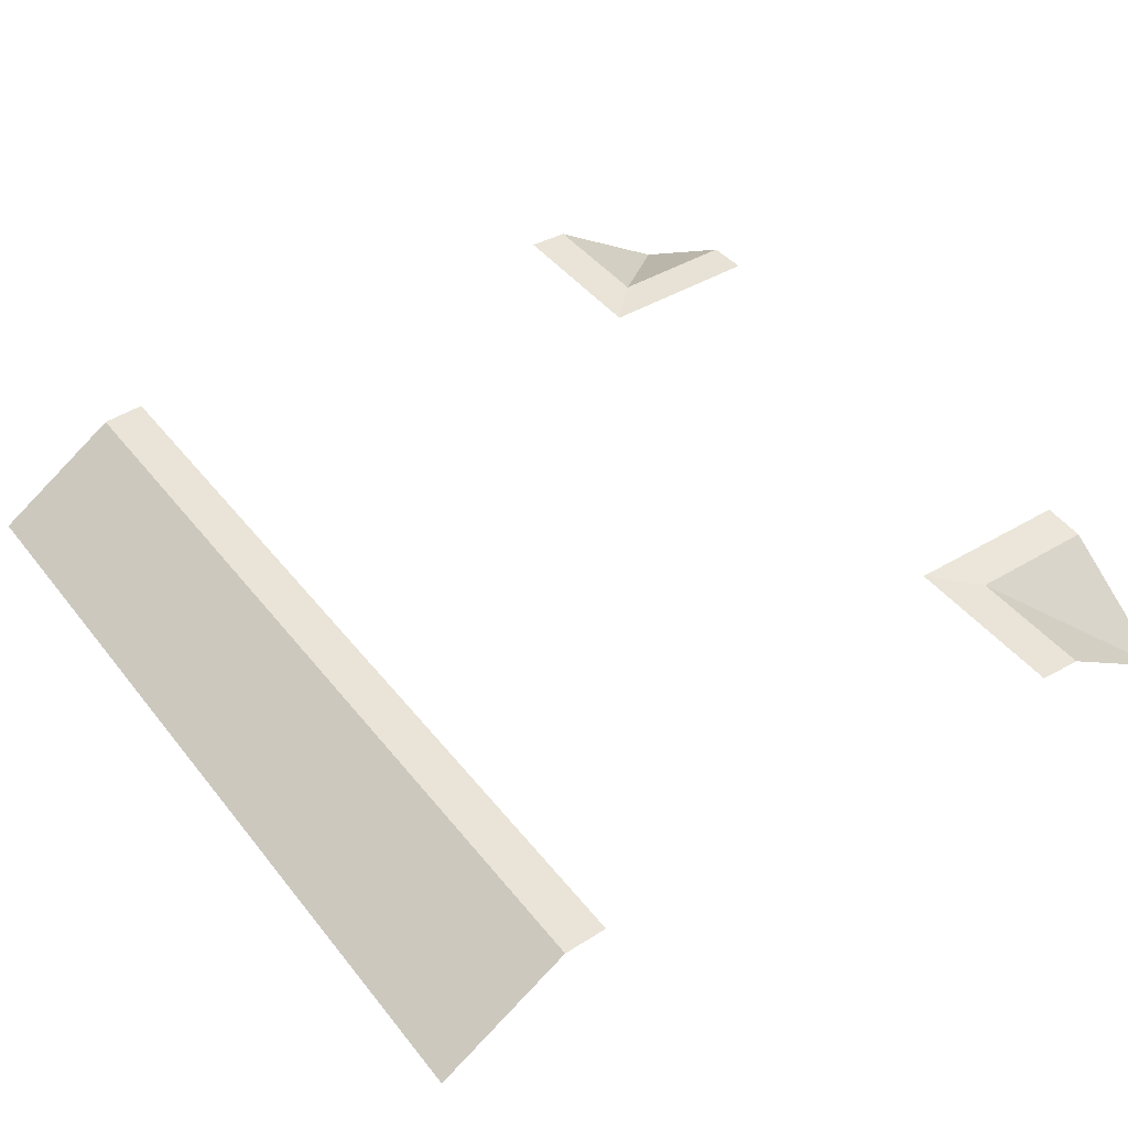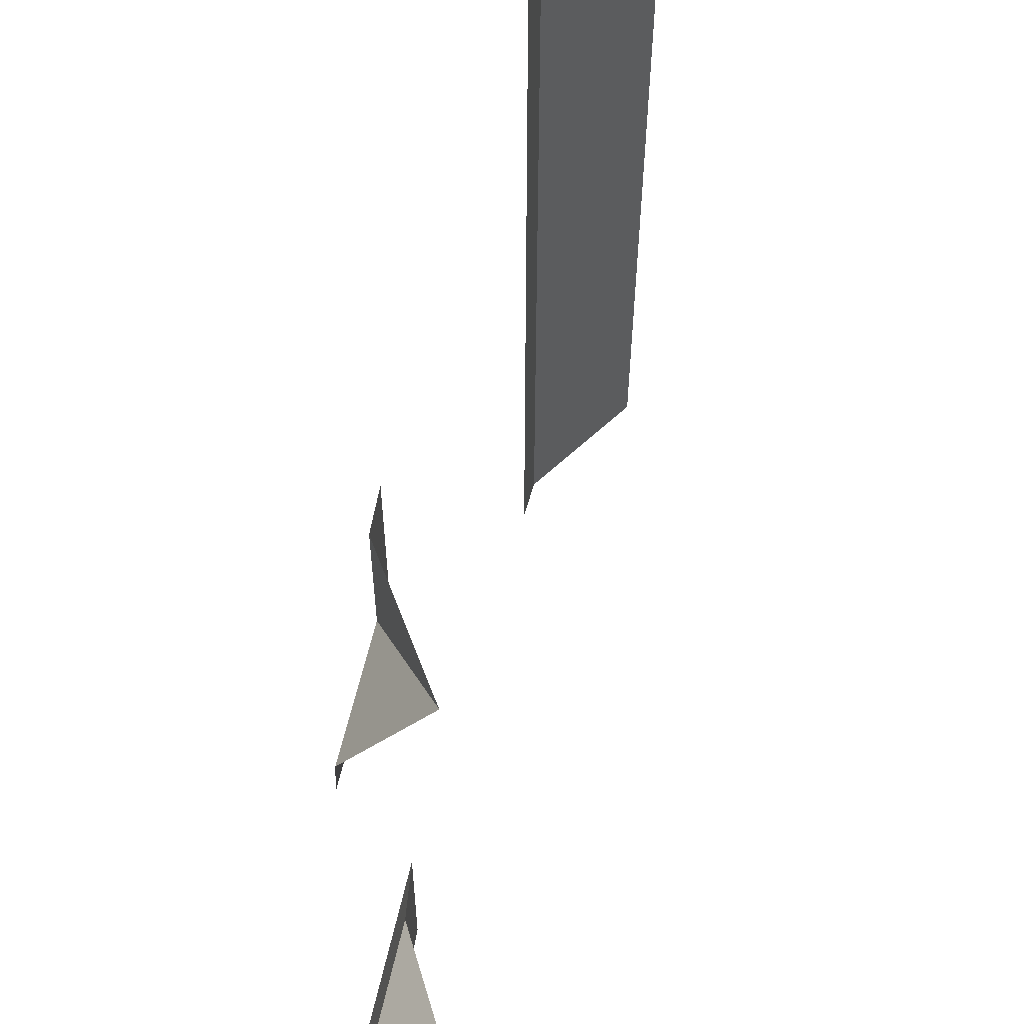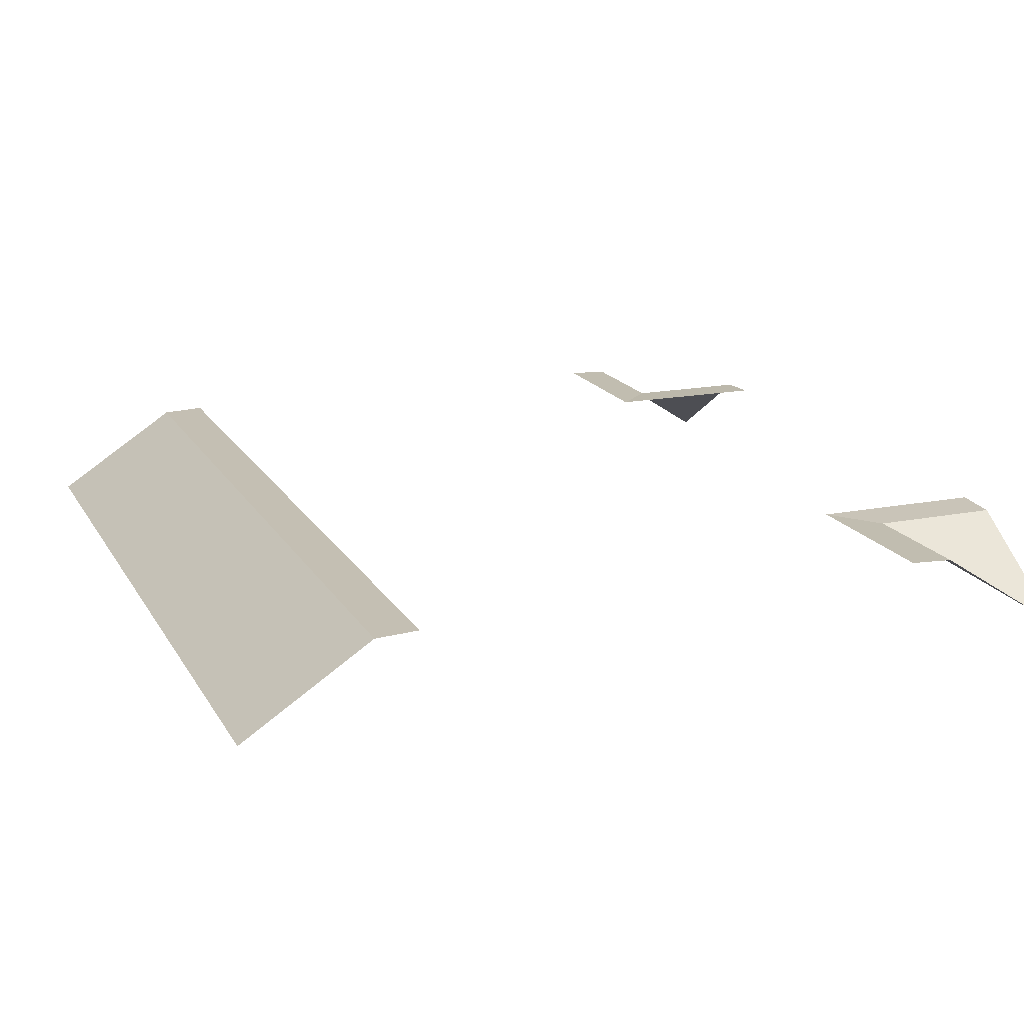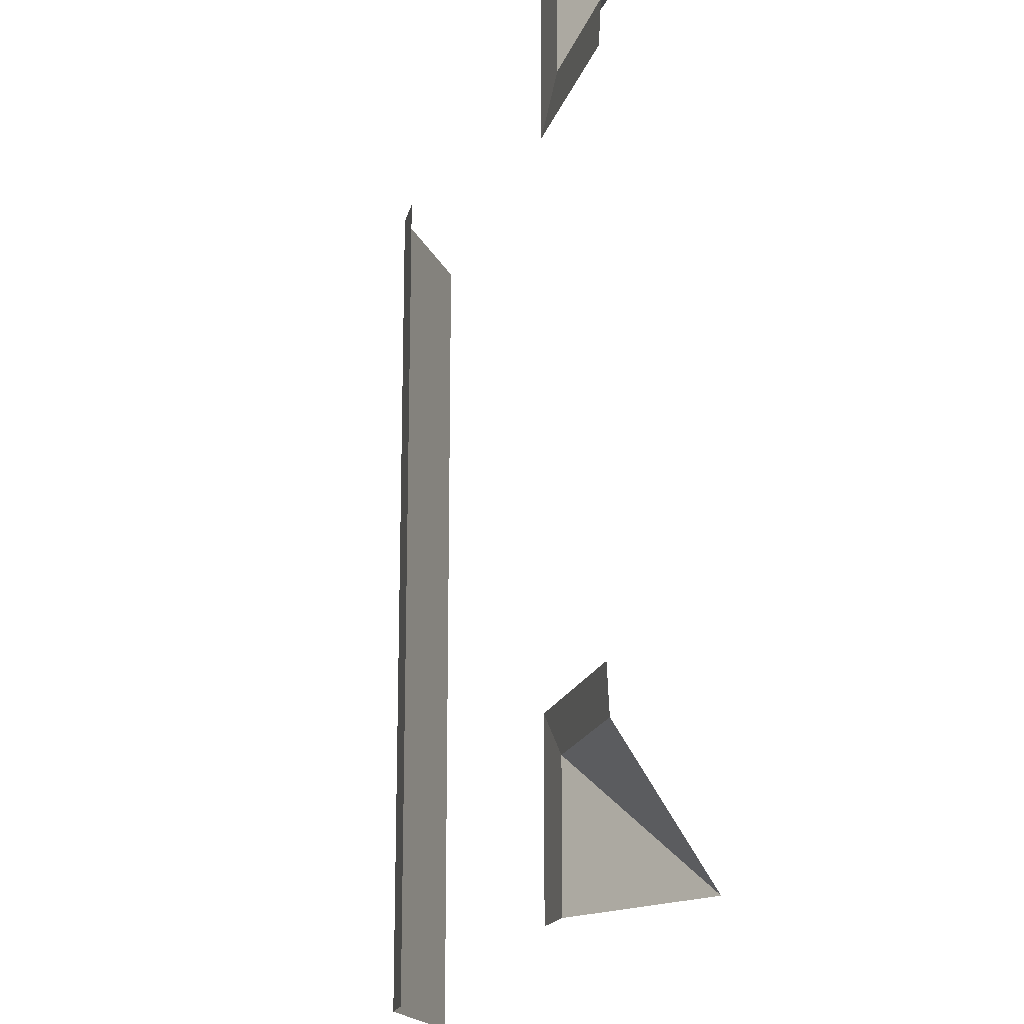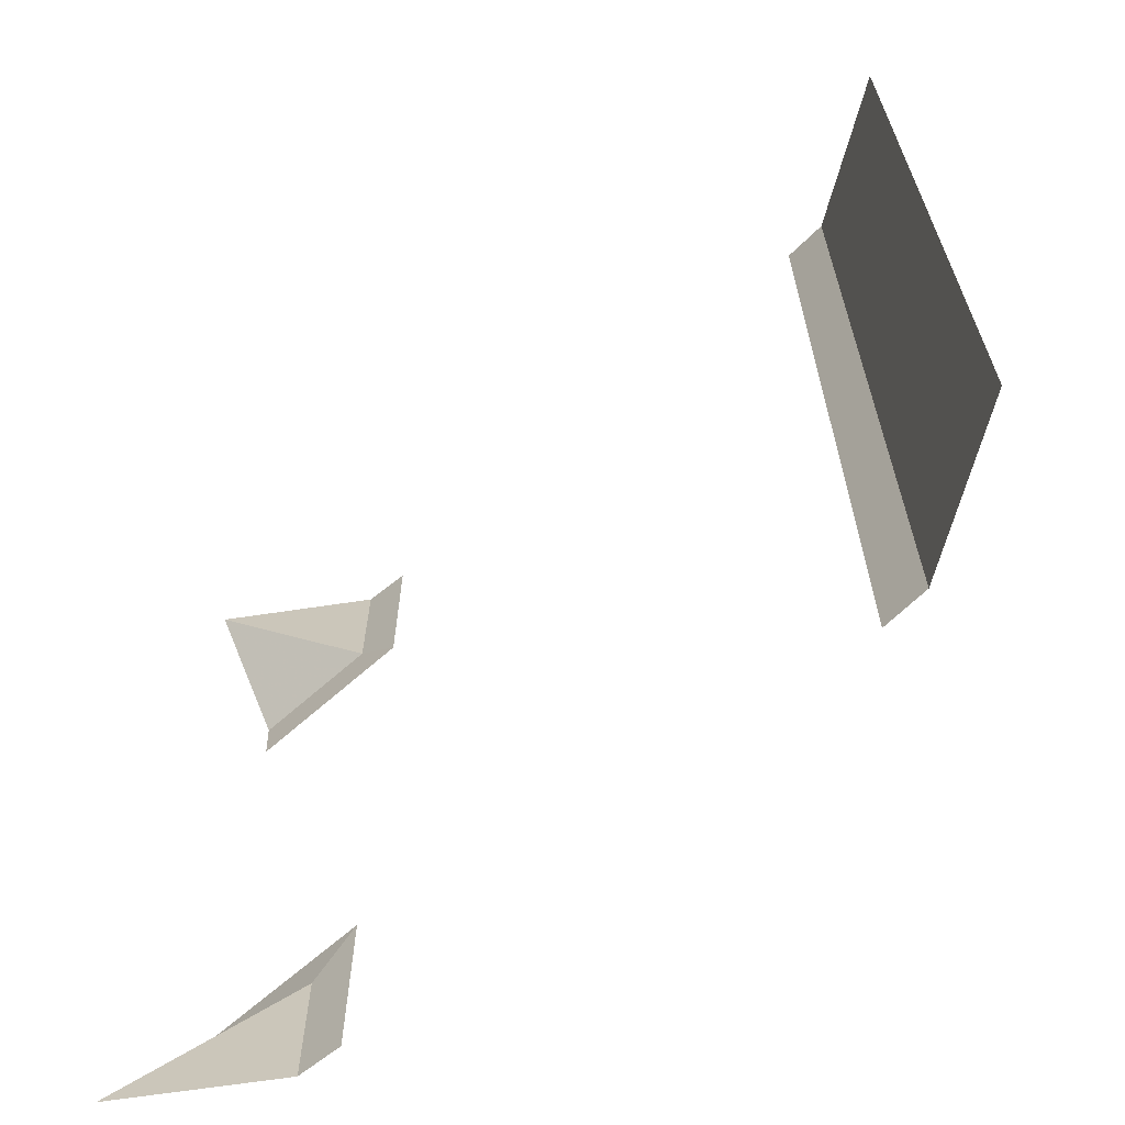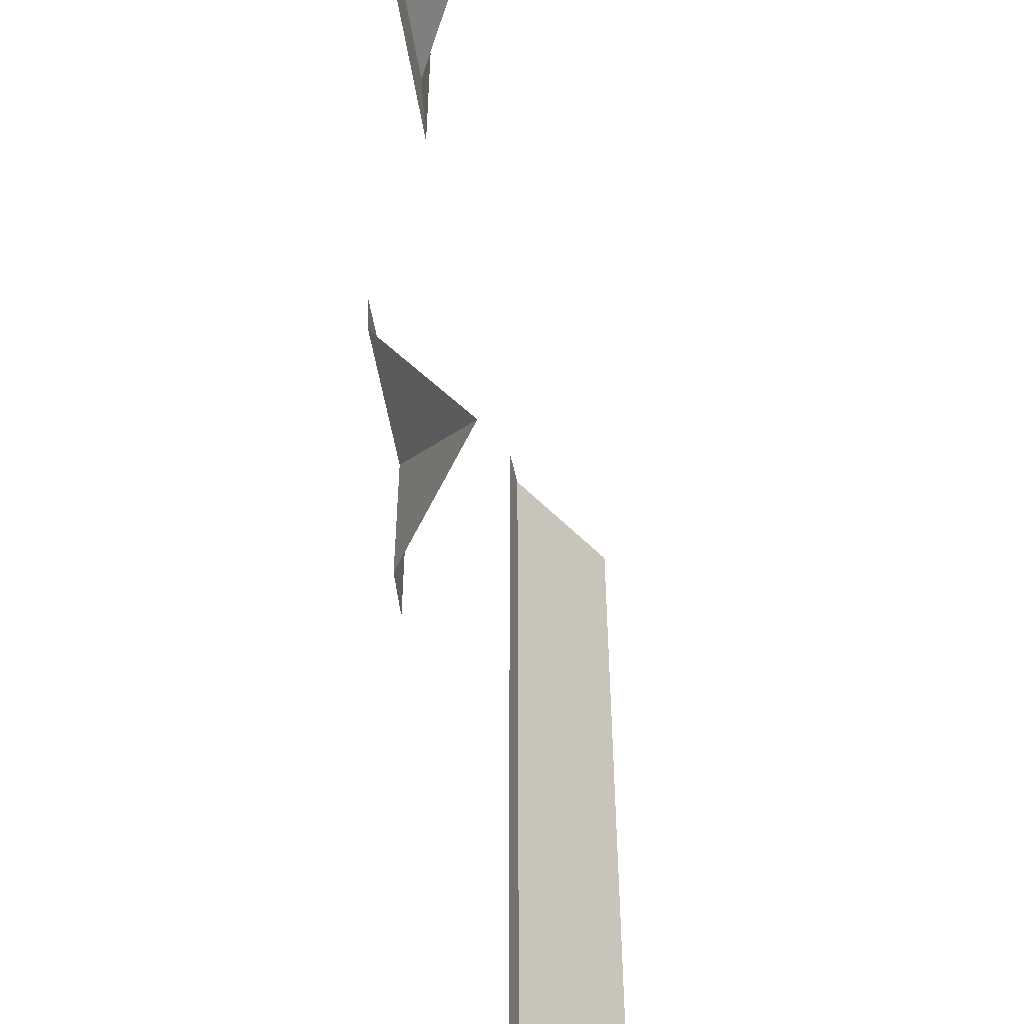
<metadata>
{"format":"obj","ext":"obj","renderer":"f3d","projection":"perspective","resolution":1024,"background":"white","views":[{"elev":43.6,"azim":144.9,"up":"+Y"},{"elev":58.3,"azim":-77.5,"up":"+Z"},{"elev":17.4,"azim":158.6,"up":"+Y"},{"elev":-18.3,"azim":-105.1,"up":"+Z"},{"elev":-66.3,"azim":41.6,"up":"+Z"},{"elev":-51.0,"azim":-81.1,"up":"+Z"}]}
</metadata>
<code>
g RoadAsset8
v 7 2.02 6
v 6 2.07 6
v 6 2.07 -6
v 7 2.02 -6
v 10 0.06999 6
v 7 2.02 6
v 7 2.02 -6
v 10 0.06999 -6
v 6 2.07 -6
v 6 2.07 -10
v 7 2.02 -10
v 7 2.02 -6
v 7 2.02 -6
v 7 2.02 -10
v 10 0.06999 -10
v 10 0.06999 -6
v 7 2.02 6
v 7 2.02 10
v 6 2.07 10
v 6 2.07 6
v 10 0.06999 6
v 10 0.06999 10
v 7 2.02 10
v 7 2.02 6
v -7 2.02 -10
v -7 2.02 -7.011
v -10 0.07296 -10
v -6 2.07 -10
v -6 2.07 -6
v -7 2.02 -7.011
v -7 2.02 -10
v -10 2.02 -7
v -7 2.02 -7.011
v -6 2.07 -6
v -10 2.07 -6
v -7 2.02 -7.011
v -10 2.02 -7
v -10 0.07296 -10
v -10 2.02 7
v -7.011 2.02 7
v -10 0.07296 10
v -6 2.07 6
v -7.011 2.02 7
v -10 2.02 7
v -10 2.07 6
v -7 2.02 10
v -7.011 2.02 7
v -6 2.07 6
v -6 2.07 10
v -7.011 2.02 7
v -7 2.02 10
v -10 0.07296 10
g RoadAsset8_0
f 3 2 1
f 4 3 1
f 7 6 5
f 8 7 5
f 11 10 9
f 12 11 9
f 15 14 13
f 16 15 13
f 19 18 17
f 20 19 17
f 23 22 21
f 24 23 21
f 27 26 25
f 30 29 28
f 31 30 28
f 34 33 32
f 35 34 32
f 38 37 36
f 41 40 39
f 44 43 42
f 45 44 42
f 48 47 46
f 49 48 46
f 52 51 50

</code>
